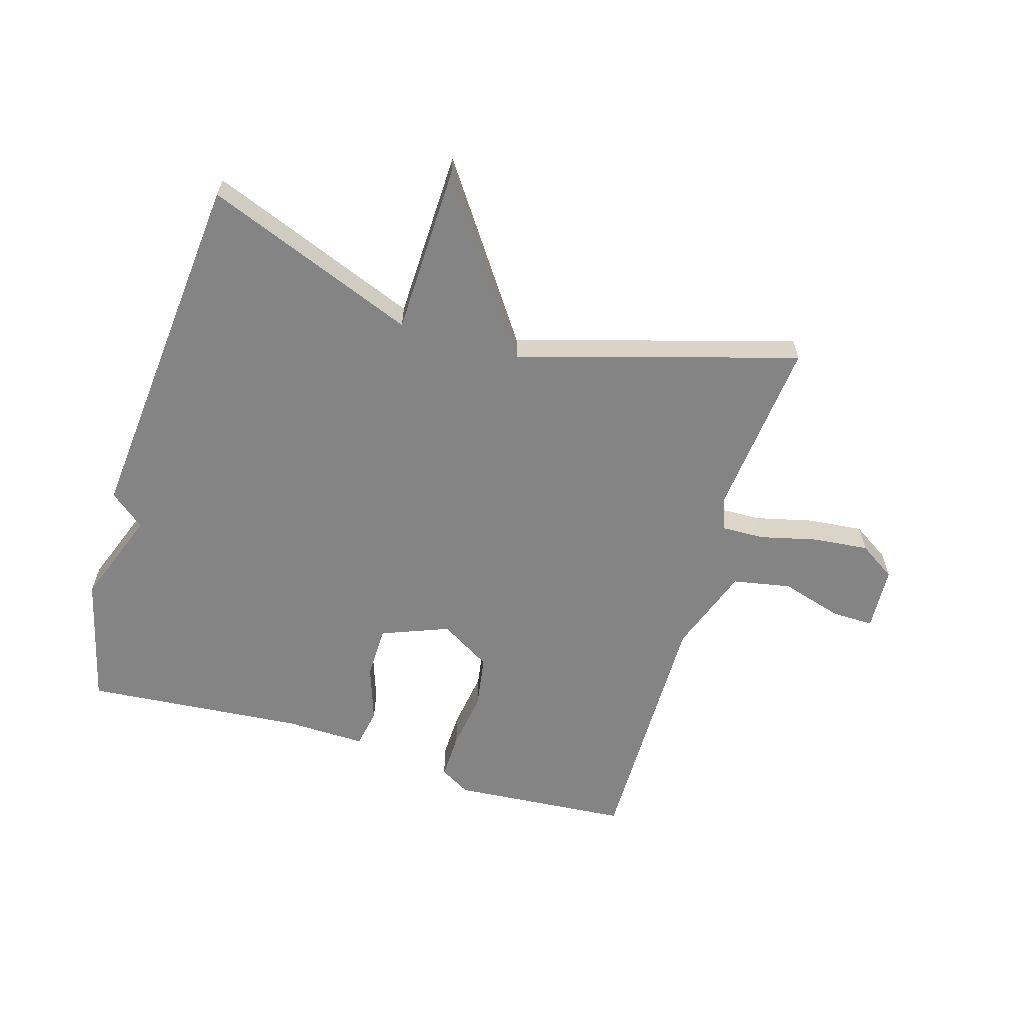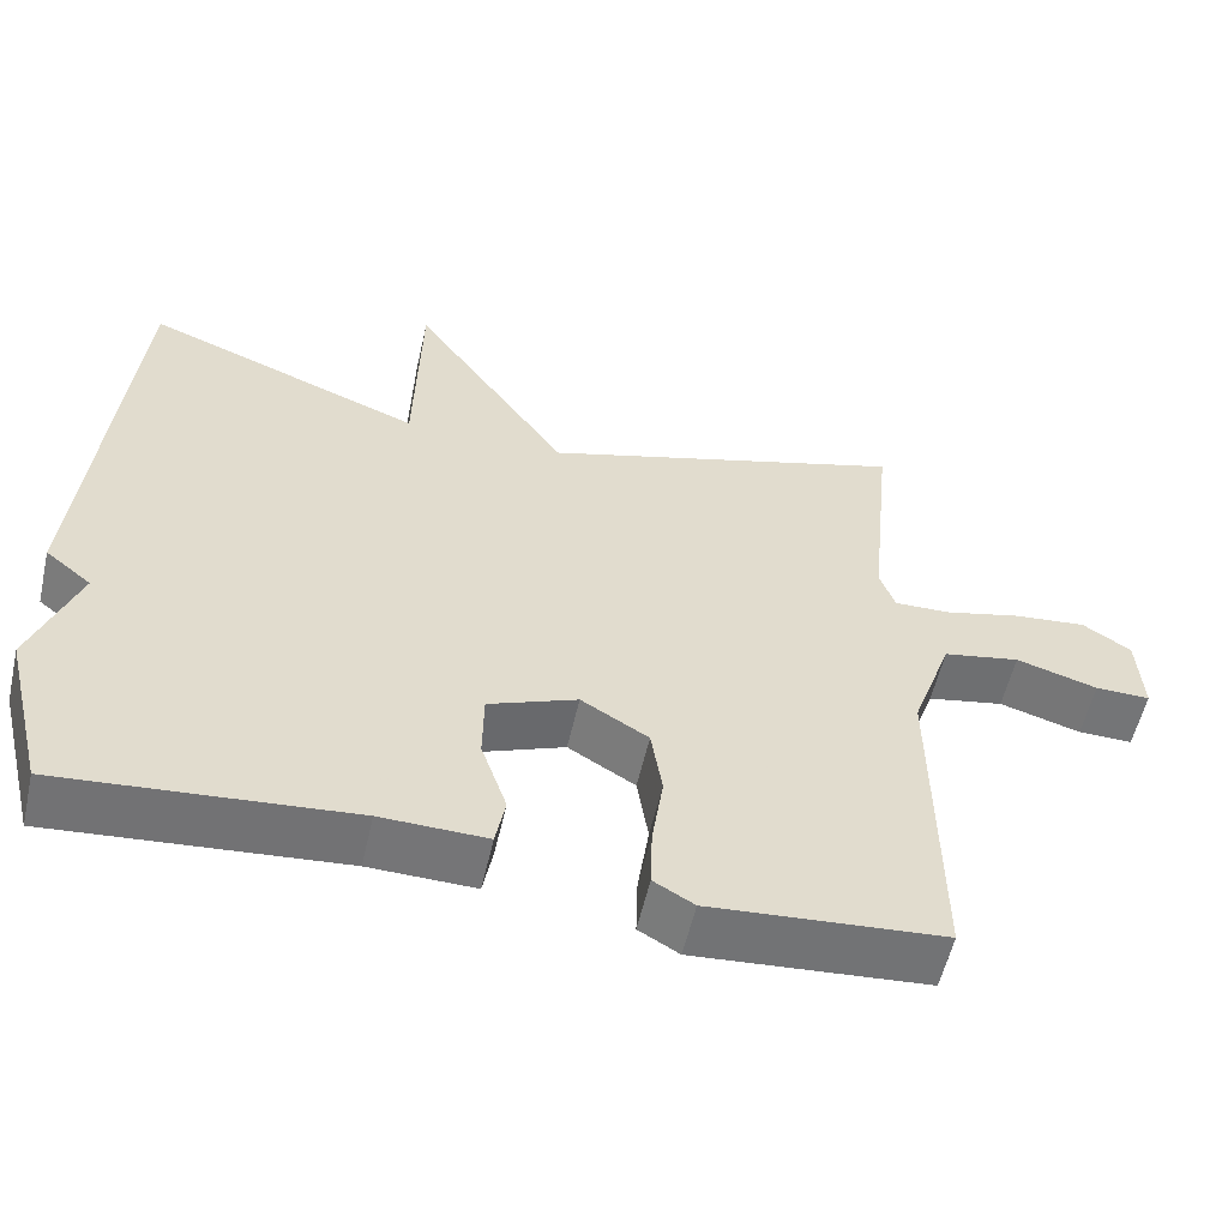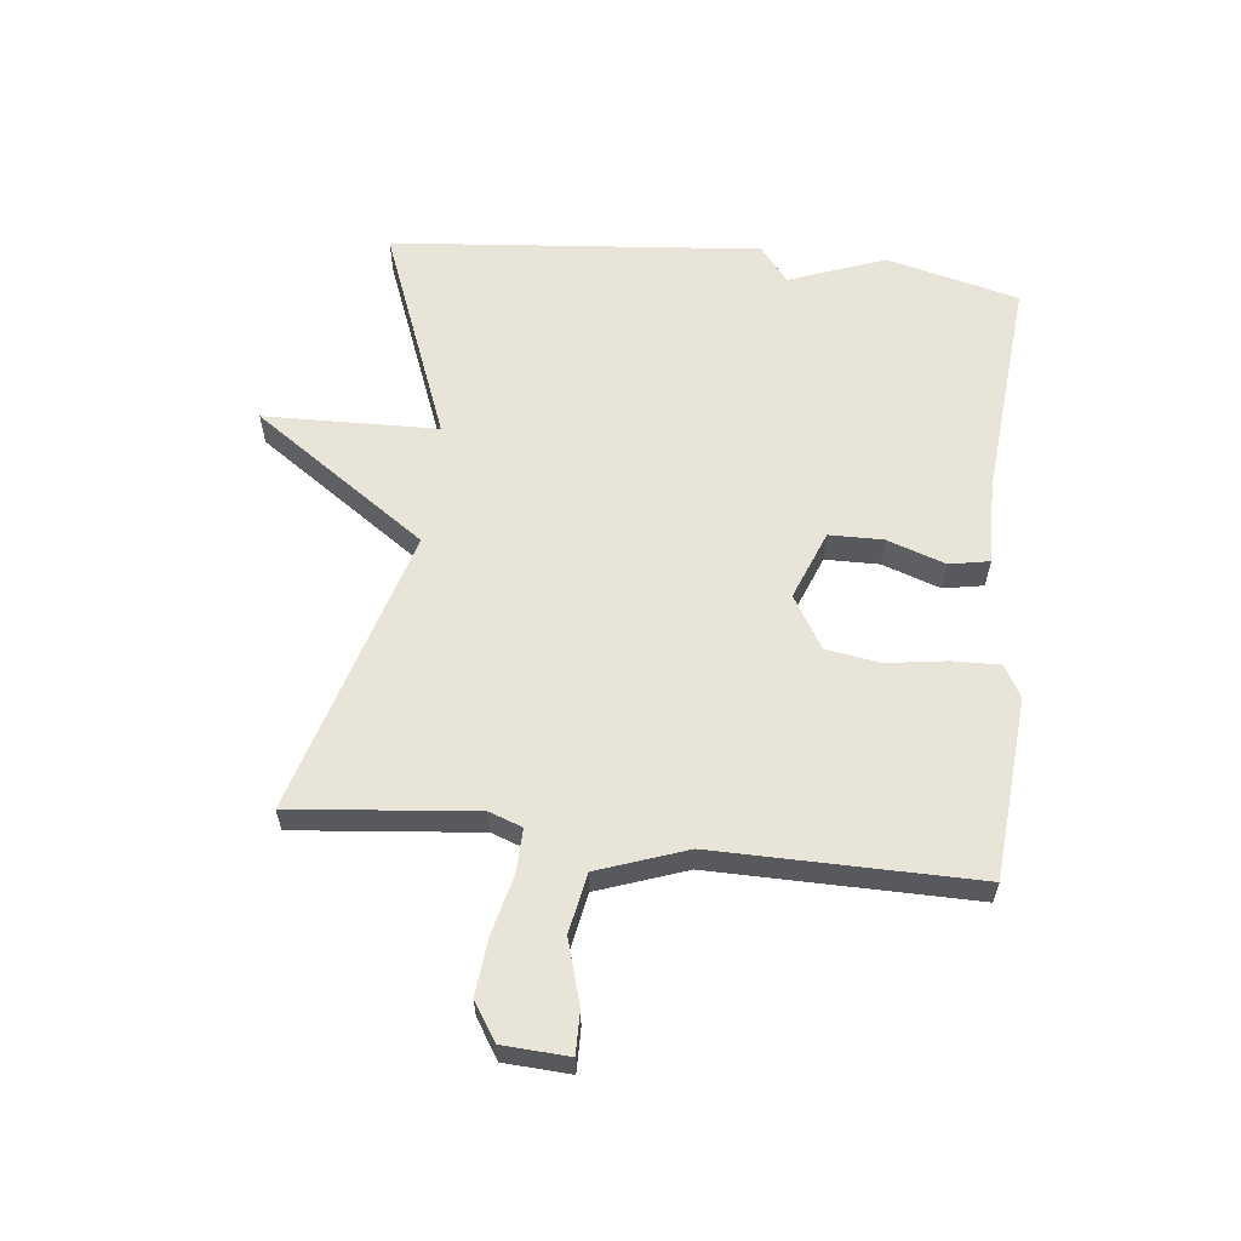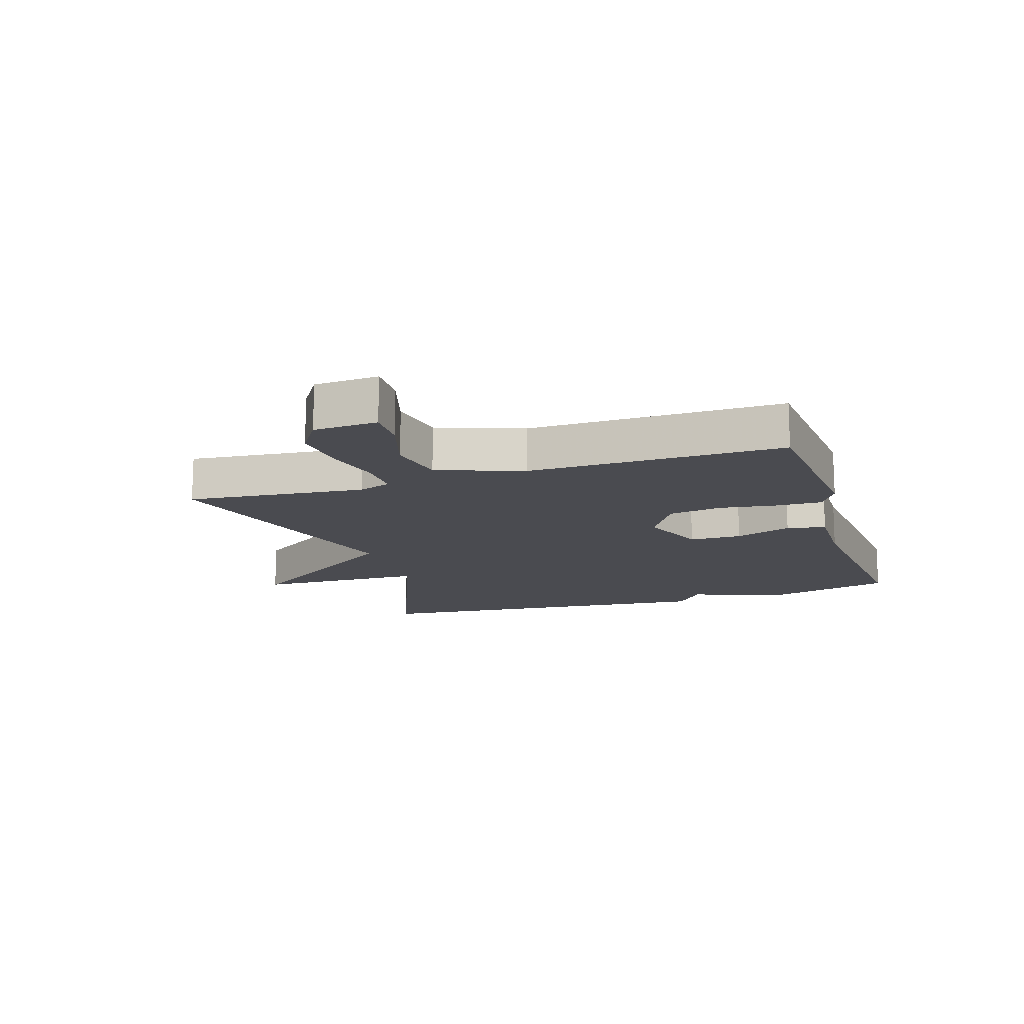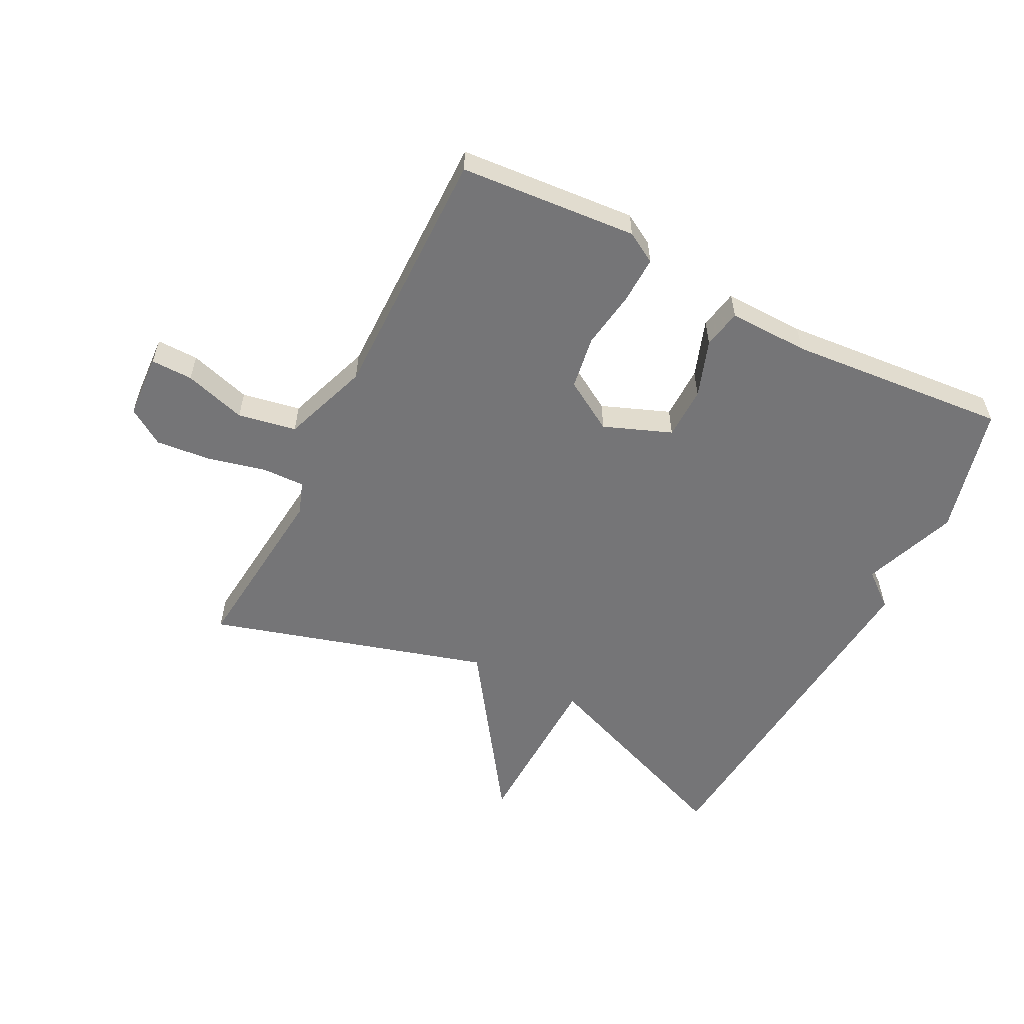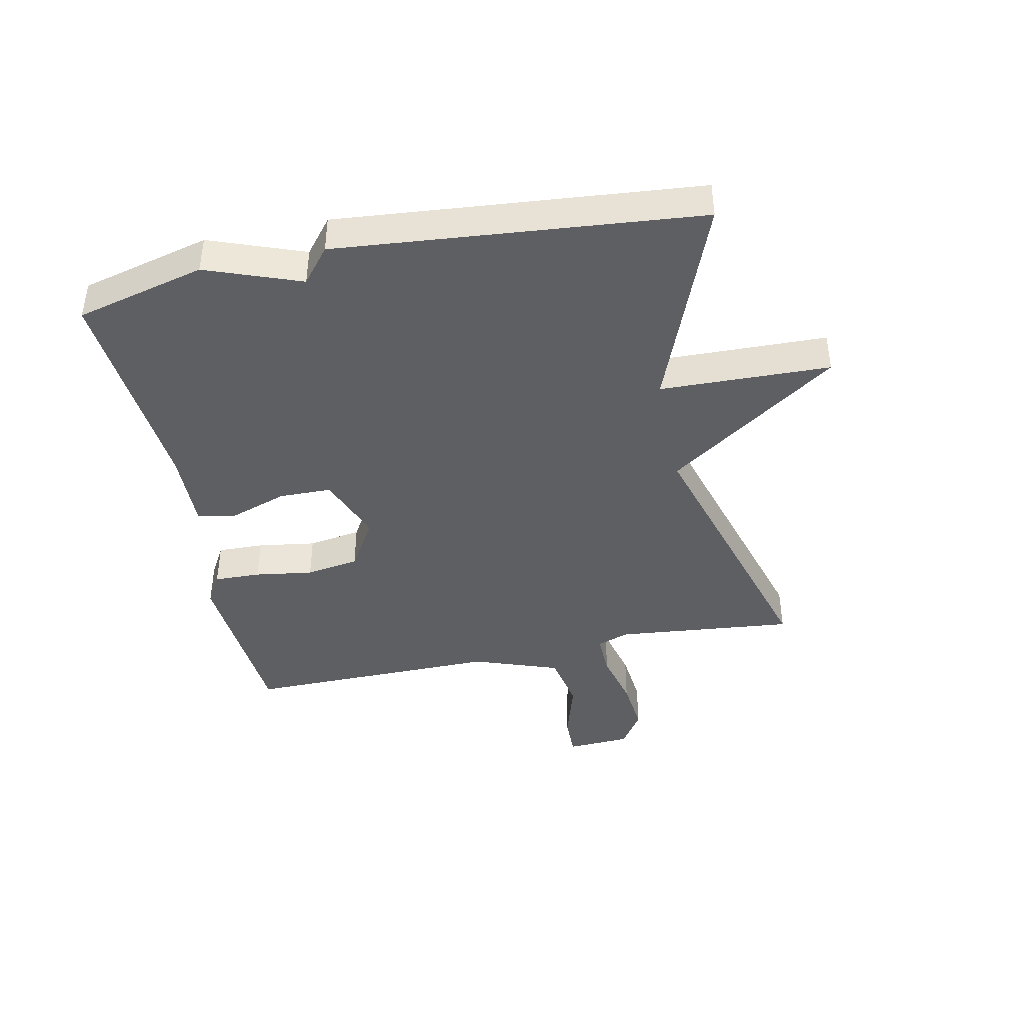
<metadata>
{"format":"obj","ext":"obj","renderer":"f3d","projection":"perspective","resolution":1024,"background":"white","views":[{"elev":-61.5,"azim":-16.7,"up":"+Y"},{"elev":-56.4,"azim":-12.8,"up":"+Z"},{"elev":60.2,"azim":96.3,"up":"+Y"},{"elev":-14.5,"azim":107.8,"up":"+Y"},{"elev":-56.6,"azim":152.9,"up":"+Y"},{"elev":-41.9,"azim":-78.3,"up":"+Y"}]}
</metadata>
<code>
v -0.5 0.07 0.5
v -0.155 0.07 0.366
v -0.148 0.07 0.644
v 0.045 0.07 0.366
v 0.5 0.07 0.5
v 0.471 0.07 0.208
v 0.49 0.07 0.155
v 0.56 0.07 0.157
v 0.654 0.07 0.18
v 0.744 0.07 0.189
v 0.804 0.07 0.15
v 0.81 0.07 0.045
v 0.742 0.07 0.046
v 0.641 0.07 0.076
v 0.546 0.07 0.058
v 0.496 0.07 -0.083
v 0.5 0.07 -0.5
v 0.211 0.07 -0.523
v 0.161 0.07 -0.494
v 0.163 0.07 -0.418
v 0.177 0.07 -0.323
v 0.163 0.07 -0.236
v 0.08 0.07 -0.186
v -0.03 0.07 -0.229
v -0.031 0.07 -0.315
v 0.001 0.07 -0.408
v -0.011 0.07 -0.472
v -0.142 0.07 -0.469
v -0.5 0.07 -0.5
v -0.553 0.07 -0.289
v -0.496 0.07 -0.135
v -0.553 0.07 -0.089
v -0.5 0 0.5
v -0.155 0 0.366
v -0.148 0 0.644
v 0.045 0 0.366
v 0.5 0 0.5
v 0.471 0 0.208
v 0.49 0 0.155
v 0.56 0 0.157
v 0.654 0 0.18
v 0.744 0 0.189
v 0.804 0 0.15
v 0.81 0 0.045
v 0.742 0 0.046
v 0.641 0 0.076
v 0.546 0 0.058
v 0.496 0 -0.083
v 0.5 0 -0.5
v 0.211 0 -0.523
v 0.161 0 -0.494
v 0.163 0 -0.418
v 0.177 0 -0.323
v 0.163 0 -0.236
v 0.08 0 -0.186
v -0.03 0 -0.229
v -0.031 0 -0.315
v 0.001 0 -0.408
v -0.011 0 -0.472
v -0.142 0 -0.469
v -0.5 0 -0.5
v -0.553 0 -0.289
v -0.496 0 -0.135
v -0.553 0 -0.089
f 31 32 1 2
f 30 31 2
f 29 30 2
f 28 29 2
f 25 26 27 28
f 28 2 3
f 25 28 3
f 24 25 3
f 23 24 3 4
f 4 5 6
f 23 4 6
f 22 23 6
f 21 22 6 7
f 20 21 7
f 19 20 7
f 18 19 7
f 17 18 7
f 16 17 7
f 15 16 7 8
f 9 10 11
f 8 9 11
f 15 8 11
f 14 15 11
f 11 12 13 14
f 34 33 64 63
f 34 63 62
f 34 62 61
f 34 61 60
f 60 59 58 57
f 35 34 60
f 35 60 57
f 35 57 56
f 36 35 56 55
f 38 37 36
f 38 36 55
f 38 55 54
f 39 38 54 53
f 39 53 52
f 39 52 51
f 39 51 50
f 39 50 49
f 39 49 48
f 40 39 48 47
f 43 42 41
f 43 41 40
f 43 40 47
f 43 47 46
f 46 45 44 43
f 1 33 34 2
f 2 34 35 3
f 3 35 36 4
f 4 36 37 5
f 5 37 38 6
f 6 38 39 7
f 7 39 40 8
f 8 40 41 9
f 9 41 42 10
f 10 42 43 11
f 11 43 44 12
f 12 44 45 13
f 13 45 46 14
f 14 46 47 15
f 15 47 48 16
f 16 48 49 17
f 17 49 50 18
f 18 50 51 19
f 19 51 52 20
f 20 52 53 21
f 21 53 54 22
f 22 54 55 23
f 23 55 56 24
f 24 56 57 25
f 25 57 58 26
f 26 58 59 27
f 27 59 60 28
f 28 60 61 29
f 29 61 62 30
f 30 62 63 31
f 31 63 64 32
f 32 64 33 1

</code>
